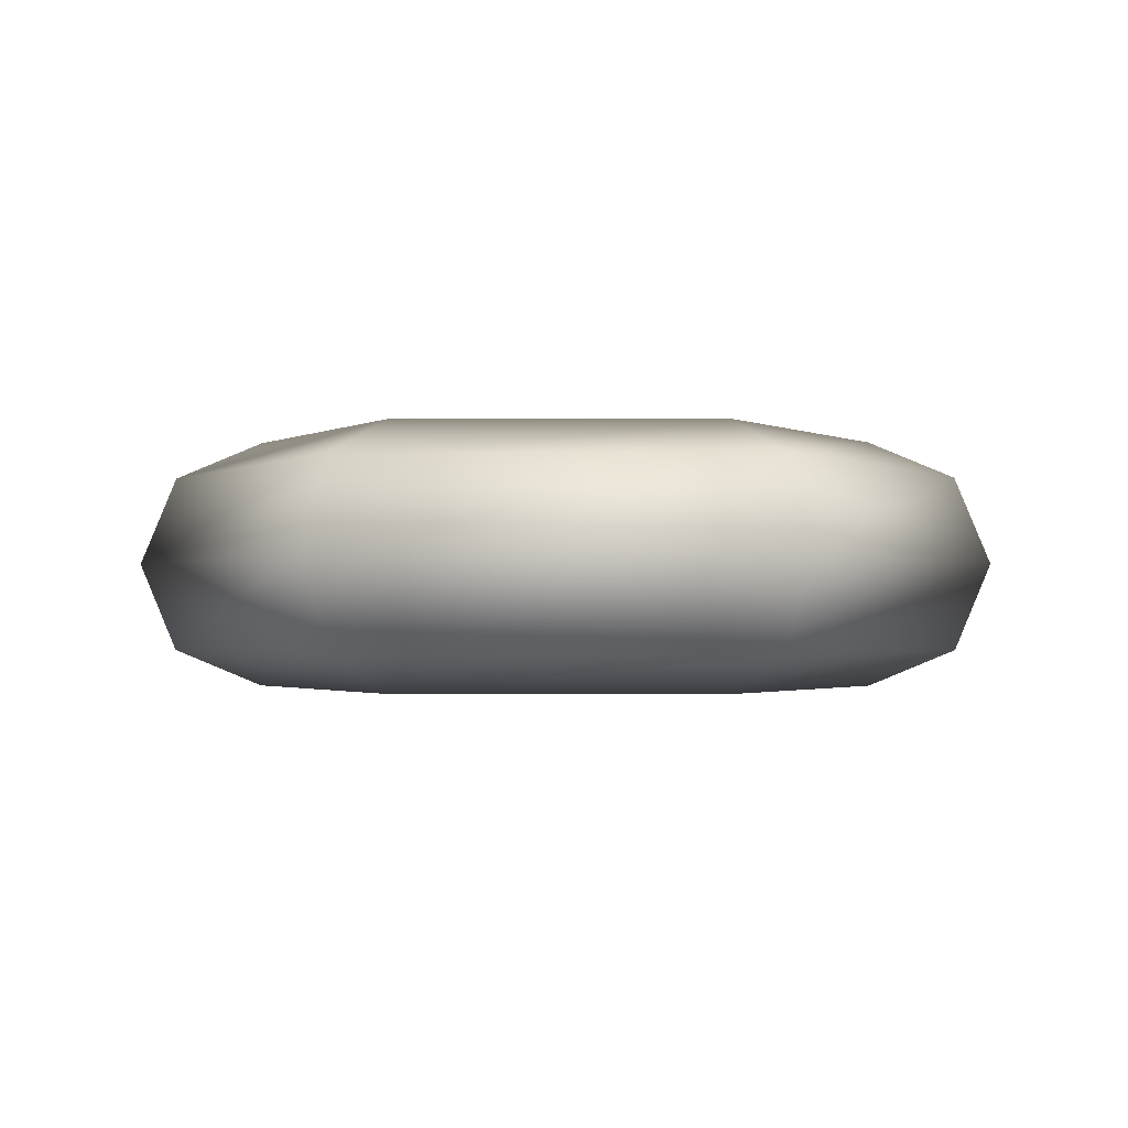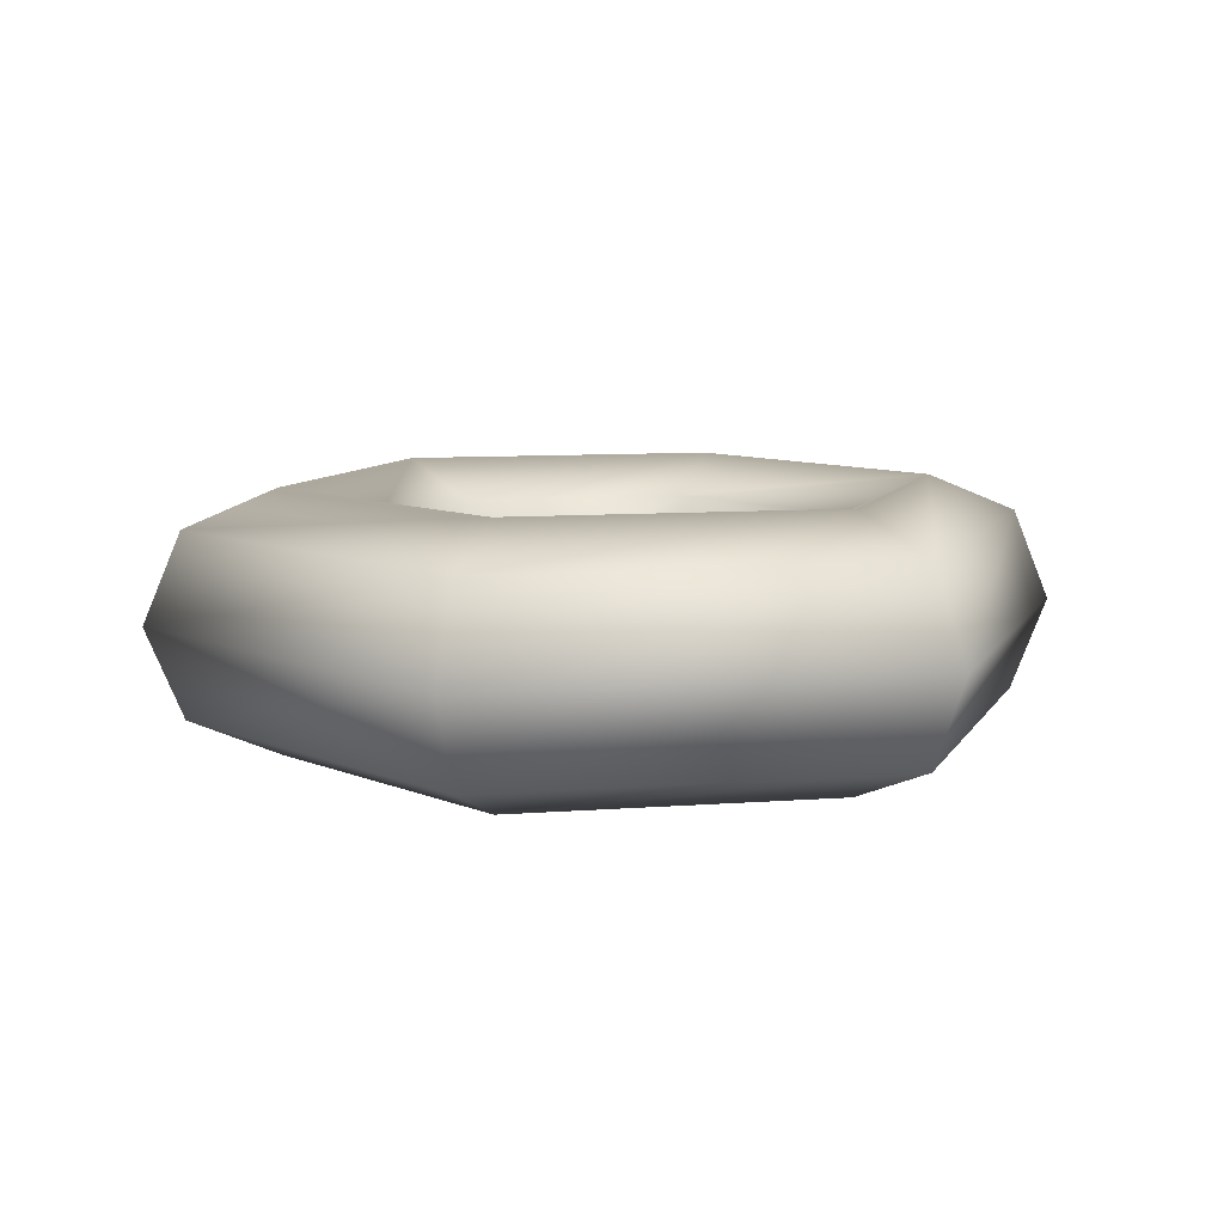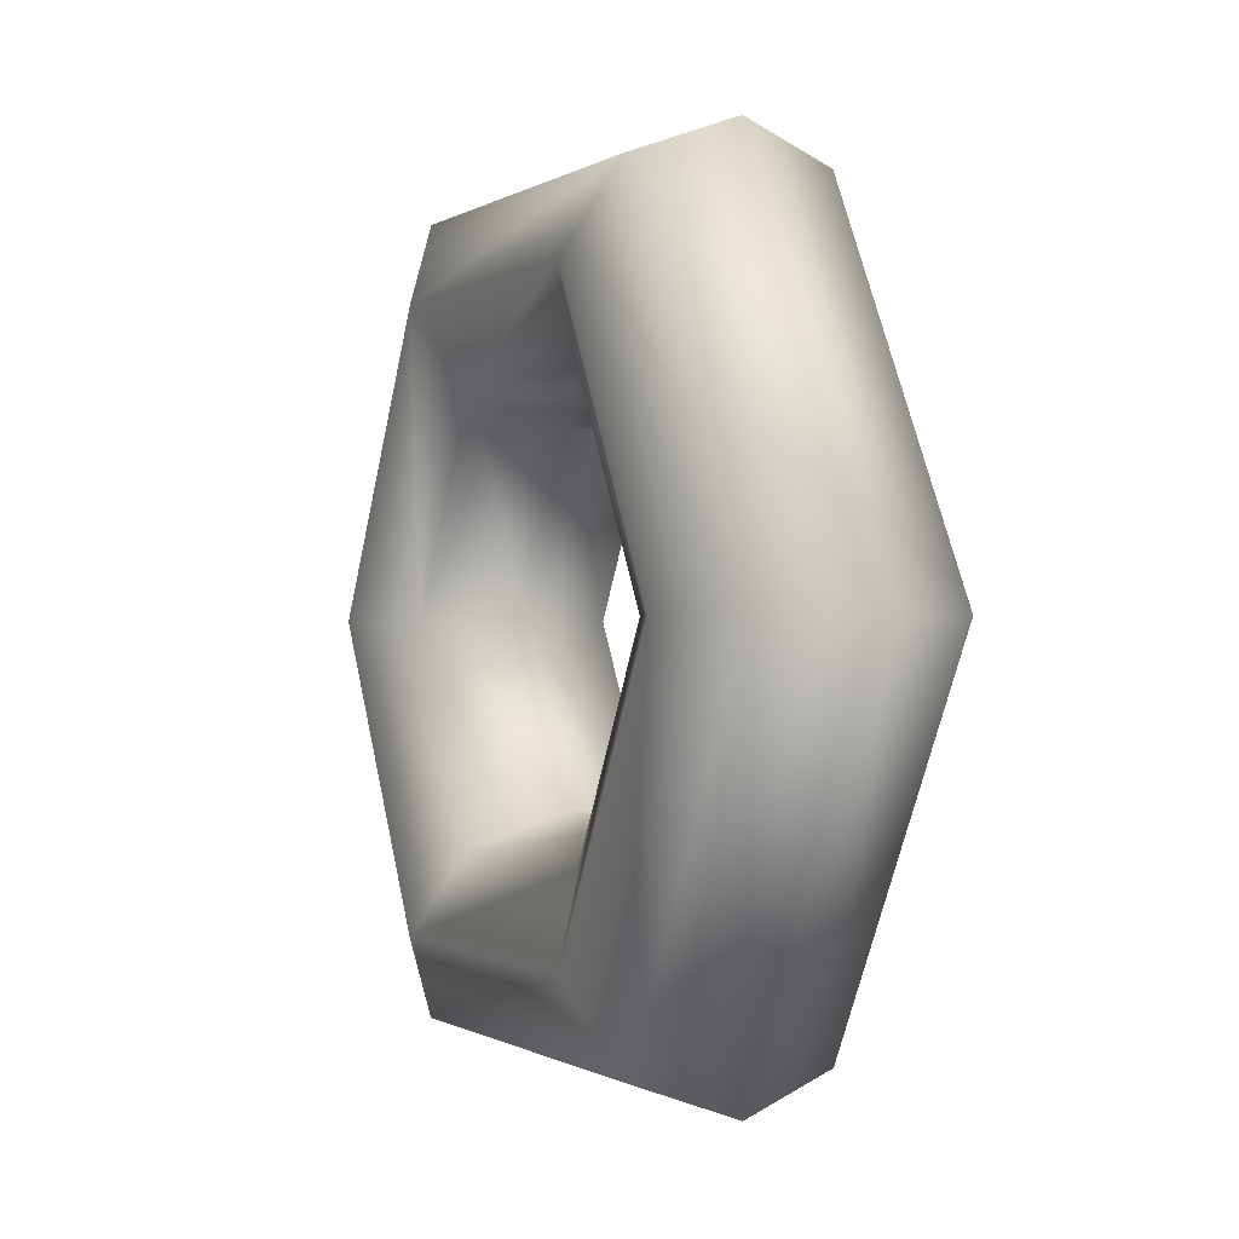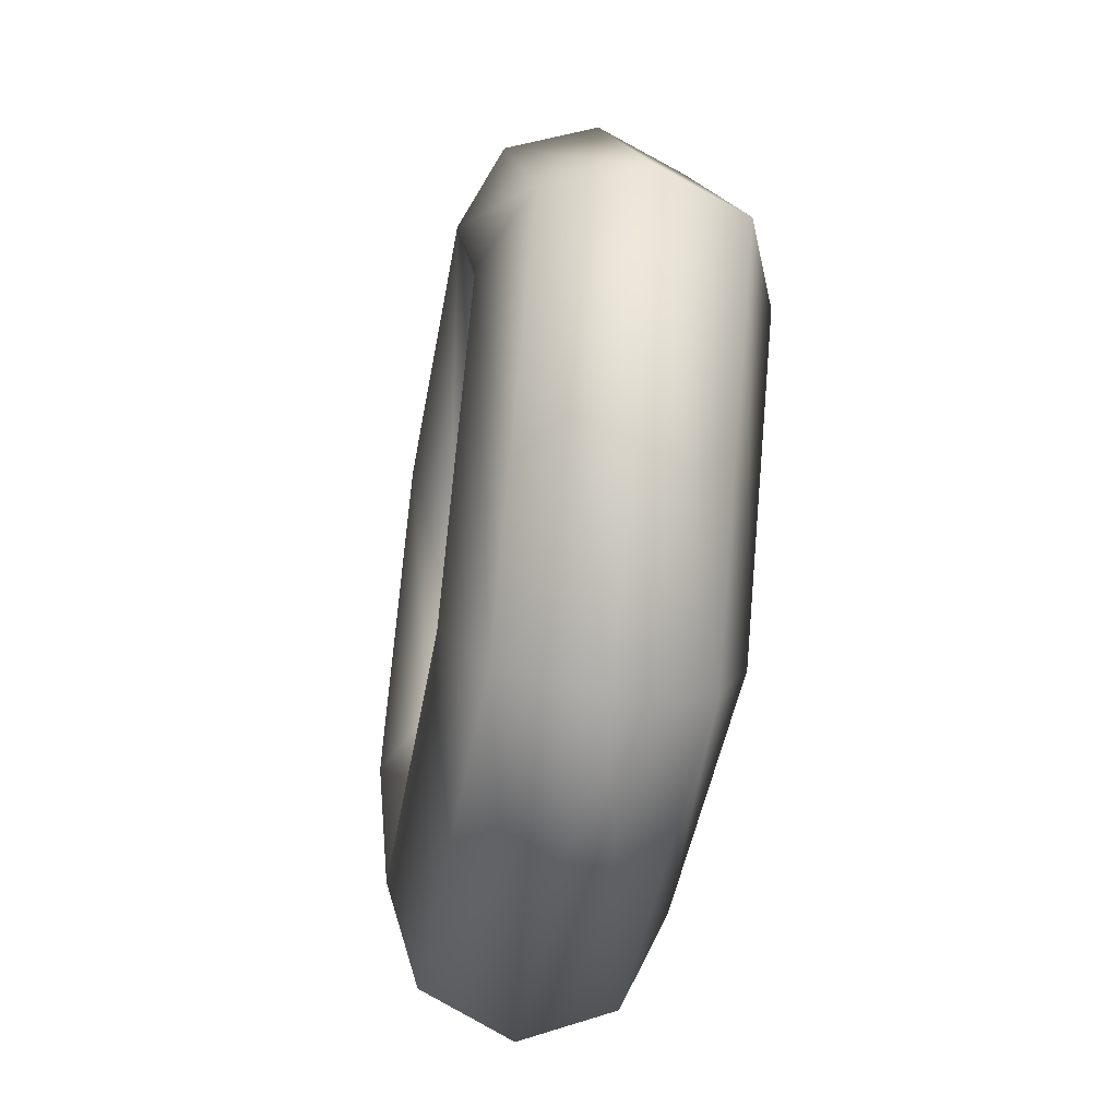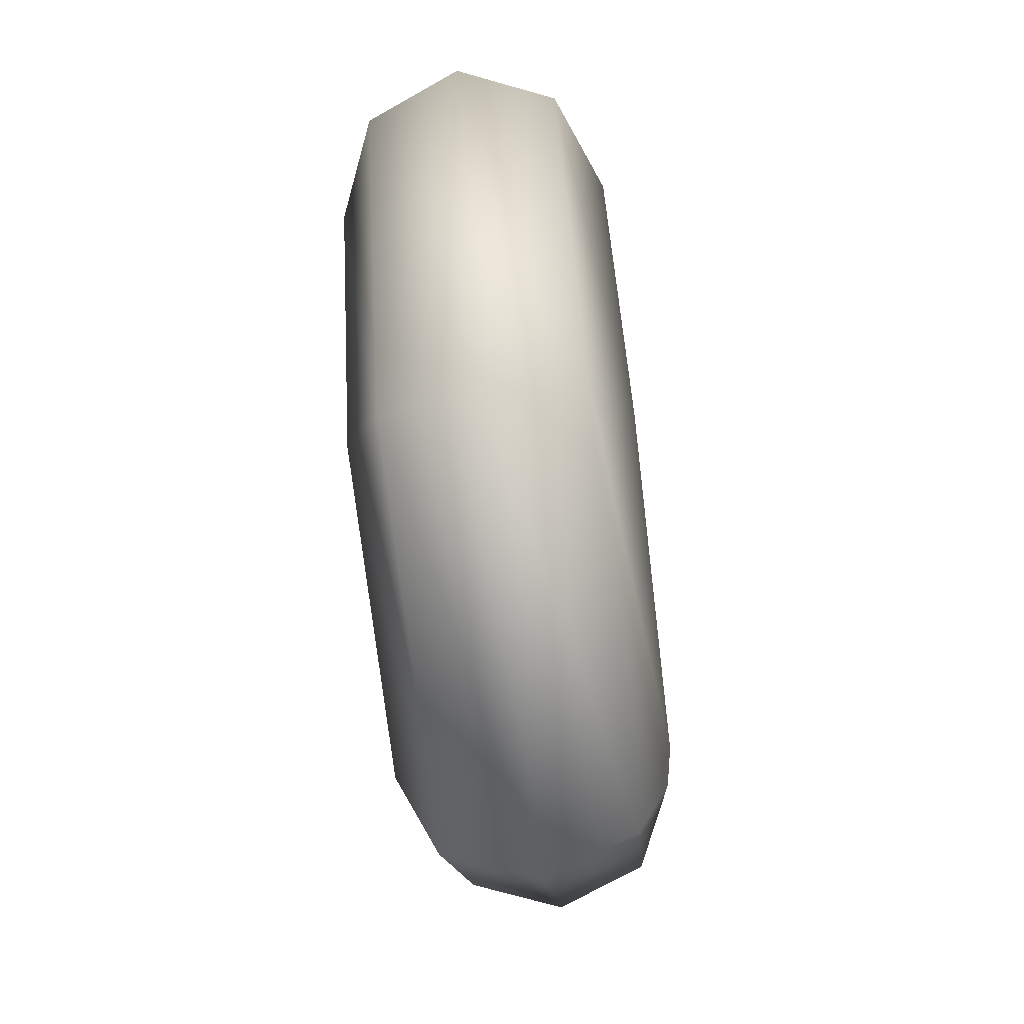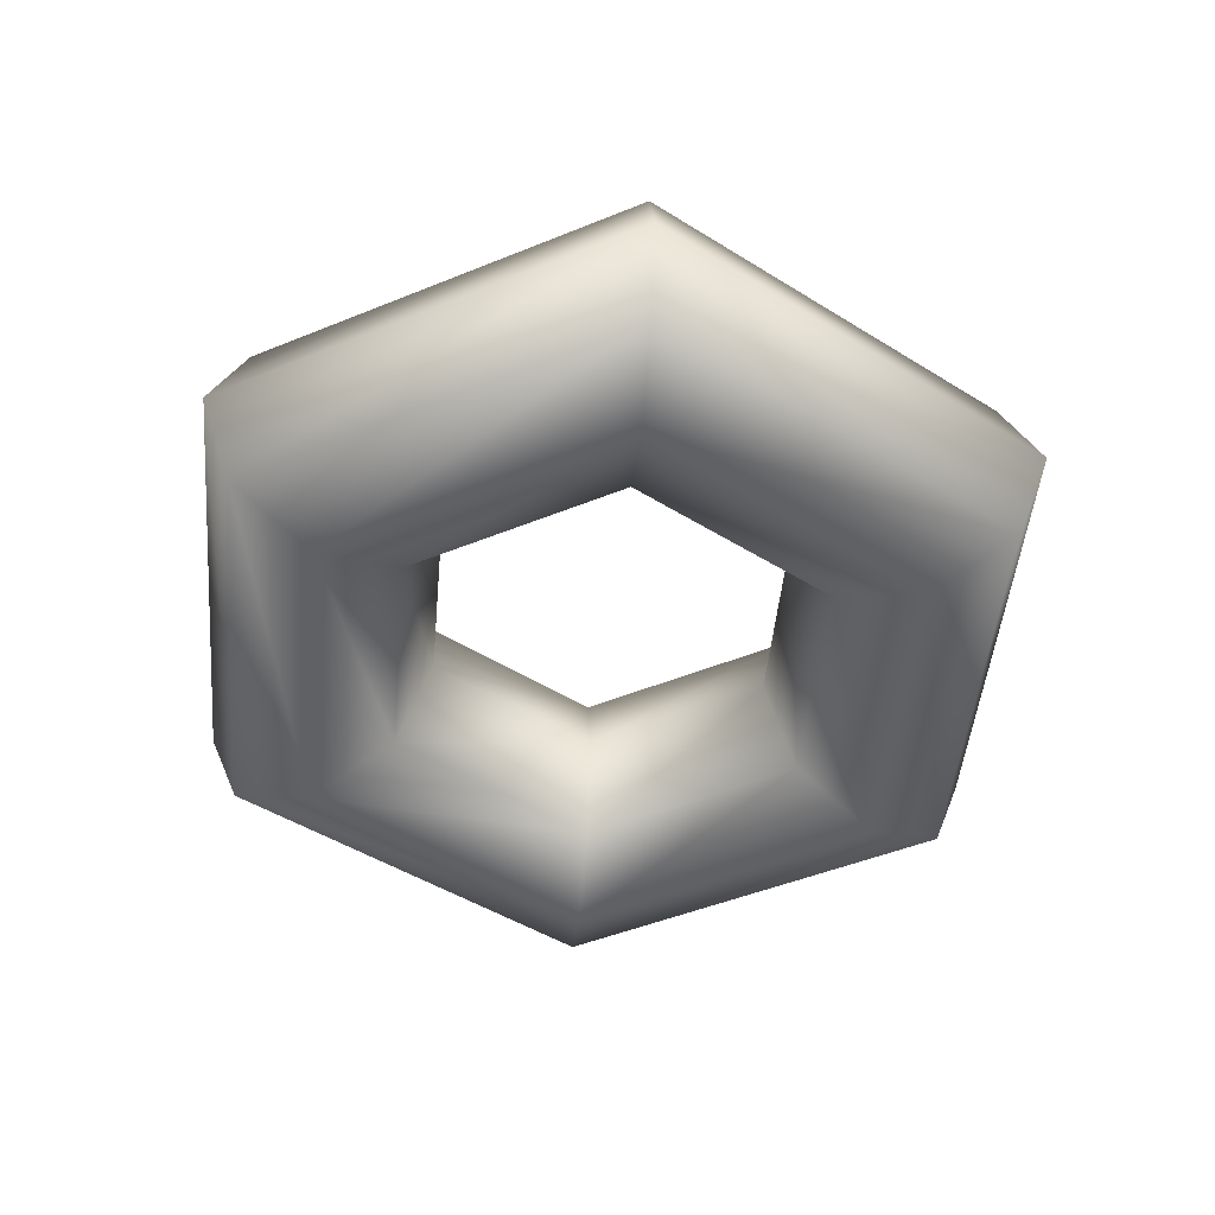
<metadata>
{"format":"obj","ext":"obj","renderer":"f3d","projection":"perspective","resolution":1024,"background":"white","views":[{"elev":-1.5,"azim":-118.9,"up":"+Z"},{"elev":8.9,"azim":168.4,"up":"+Z"},{"elev":-0.5,"azim":64.9,"up":"+Y"},{"elev":-46.8,"azim":-100.0,"up":"+Y"},{"elev":-73.2,"azim":96.8,"up":"+Y"},{"elev":-47.4,"azim":-155.2,"up":"+Z"}]}
</metadata>
<code>
o Torus
v 1.4 0 0
v 0.7 1.212 0
v -0.7 1.212 0
v -1.4 1.715e-16 0
v -0.7 -1.212 0
v 0.7 -1.212 0
v 1.4 -3.429e-16 0
v 1.283 0 0.2828
v 0.6414 1.111 0.2828
v -0.6414 1.111 0.2828
v -1.283 1.571e-16 0.2828
v -0.6414 -1.111 0.2828
v 0.6414 -1.111 0.2828
v 1.283 -3.142e-16 0.2828
v 1 0 0.4
v 0.5 0.866 0.4
v -0.5 0.866 0.4
v -1 1.225e-16 0.4
v -0.5 -0.866 0.4
v 0.5 -0.866 0.4
v 1 -2.449e-16 0.4
v 0.7172 0 0.2828
v 0.3586 0.6211 0.2828
v -0.3586 0.6211 0.2828
v -0.7172 8.783e-17 0.2828
v -0.3586 -0.6211 0.2828
v 0.3586 -0.6211 0.2828
v 0.7172 -1.757e-16 0.2828
v 0.6 0 4.899e-17
v 0.3 0.5196 4.899e-17
v -0.3 0.5196 4.899e-17
v -0.6 7.348e-17 4.899e-17
v -0.3 -0.5196 4.899e-17
v 0.3 -0.5196 4.899e-17
v 0.6 -1.47e-16 4.899e-17
v 0.7172 0 -0.2828
v 0.3586 0.6211 -0.2828
v -0.3586 0.6211 -0.2828
v -0.7172 8.783e-17 -0.2828
v -0.3586 -0.6211 -0.2828
v 0.3586 -0.6211 -0.2828
v 0.7172 -1.757e-16 -0.2828
v 1 0 -0.4
v 0.5 0.866 -0.4
v -0.5 0.866 -0.4
v -1 1.225e-16 -0.4
v -0.5 -0.866 -0.4
v 0.5 -0.866 -0.4
v 1 -2.449e-16 -0.4
v 1.283 0 -0.2828
v 0.6414 1.111 -0.2828
v -0.6414 1.111 -0.2828
v -1.283 1.571e-16 -0.2828
v -0.6414 -1.111 -0.2828
v 0.6414 -1.111 -0.2828
v 1.283 -3.142e-16 -0.2828
v 1.4 0 -9.797e-17
v 0.7 1.212 -9.797e-17
v -0.7 1.212 -9.797e-17
v -1.4 1.715e-16 -9.797e-17
v -0.7 -1.212 -9.797e-17
v 0.7 -1.212 -9.797e-17
v 1.4 -3.429e-16 -9.797e-17
f 8 1 9
f 1 2 9
f 9 2 10
f 2 3 10
f 10 3 11
f 3 4 11
f 11 4 12
f 4 5 12
f 12 5 13
f 5 6 13
f 13 6 14
f 6 7 14
f 15 8 16
f 8 9 16
f 16 9 17
f 9 10 17
f 17 10 18
f 10 11 18
f 18 11 19
f 11 12 19
f 19 12 20
f 12 13 20
f 20 13 21
f 13 14 21
f 22 15 23
f 15 16 23
f 23 16 24
f 16 17 24
f 24 17 25
f 17 18 25
f 25 18 26
f 18 19 26
f 26 19 27
f 19 20 27
f 27 20 28
f 20 21 28
f 29 22 30
f 22 23 30
f 30 23 31
f 23 24 31
f 31 24 32
f 24 25 32
f 32 25 33
f 25 26 33
f 33 26 34
f 26 27 34
f 34 27 35
f 27 28 35
f 36 29 37
f 29 30 37
f 37 30 38
f 30 31 38
f 38 31 39
f 31 32 39
f 39 32 40
f 32 33 40
f 40 33 41
f 33 34 41
f 41 34 42
f 34 35 42
f 43 36 44
f 36 37 44
f 44 37 45
f 37 38 45
f 45 38 46
f 38 39 46
f 46 39 47
f 39 40 47
f 47 40 48
f 40 41 48
f 48 41 49
f 41 42 49
f 50 43 51
f 43 44 51
f 51 44 52
f 44 45 52
f 52 45 53
f 45 46 53
f 53 46 54
f 46 47 54
f 54 47 55
f 47 48 55
f 55 48 56
f 48 49 56
f 57 50 58
f 50 51 58
f 58 51 59
f 51 52 59
f 59 52 60
f 52 53 60
f 60 53 61
f 53 54 61
f 61 54 62
f 54 55 62
f 62 55 63
f 55 56 63

</code>
